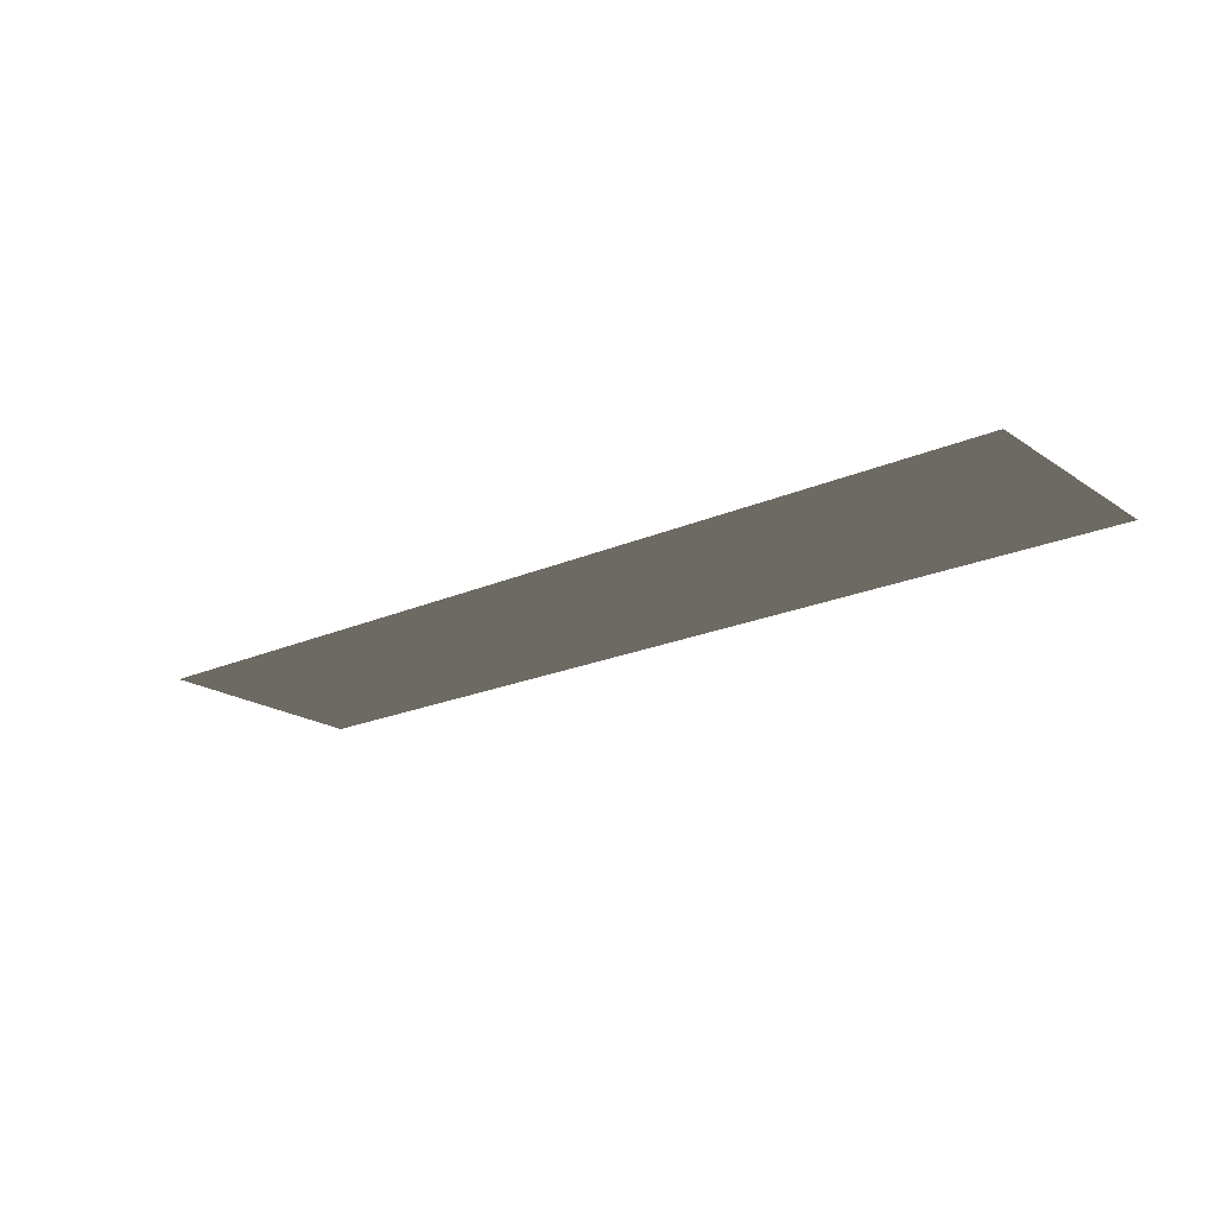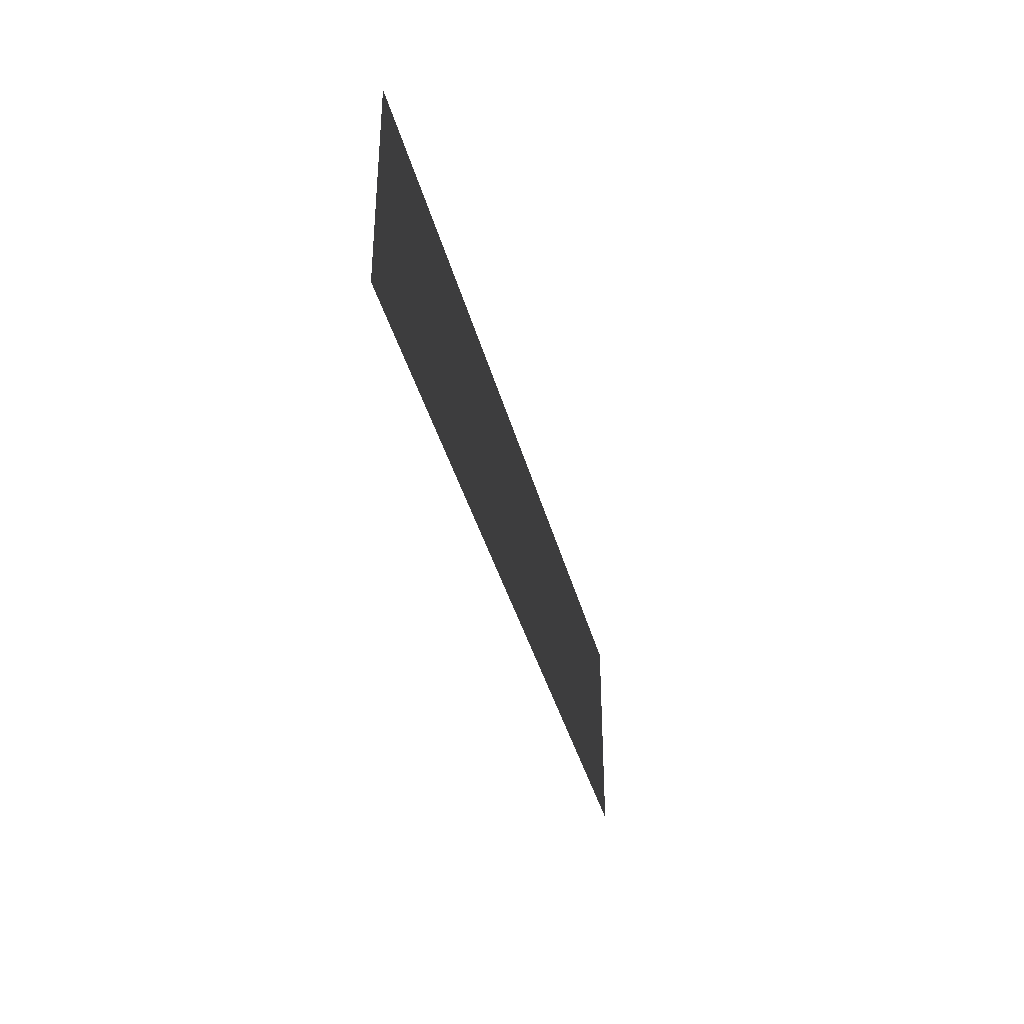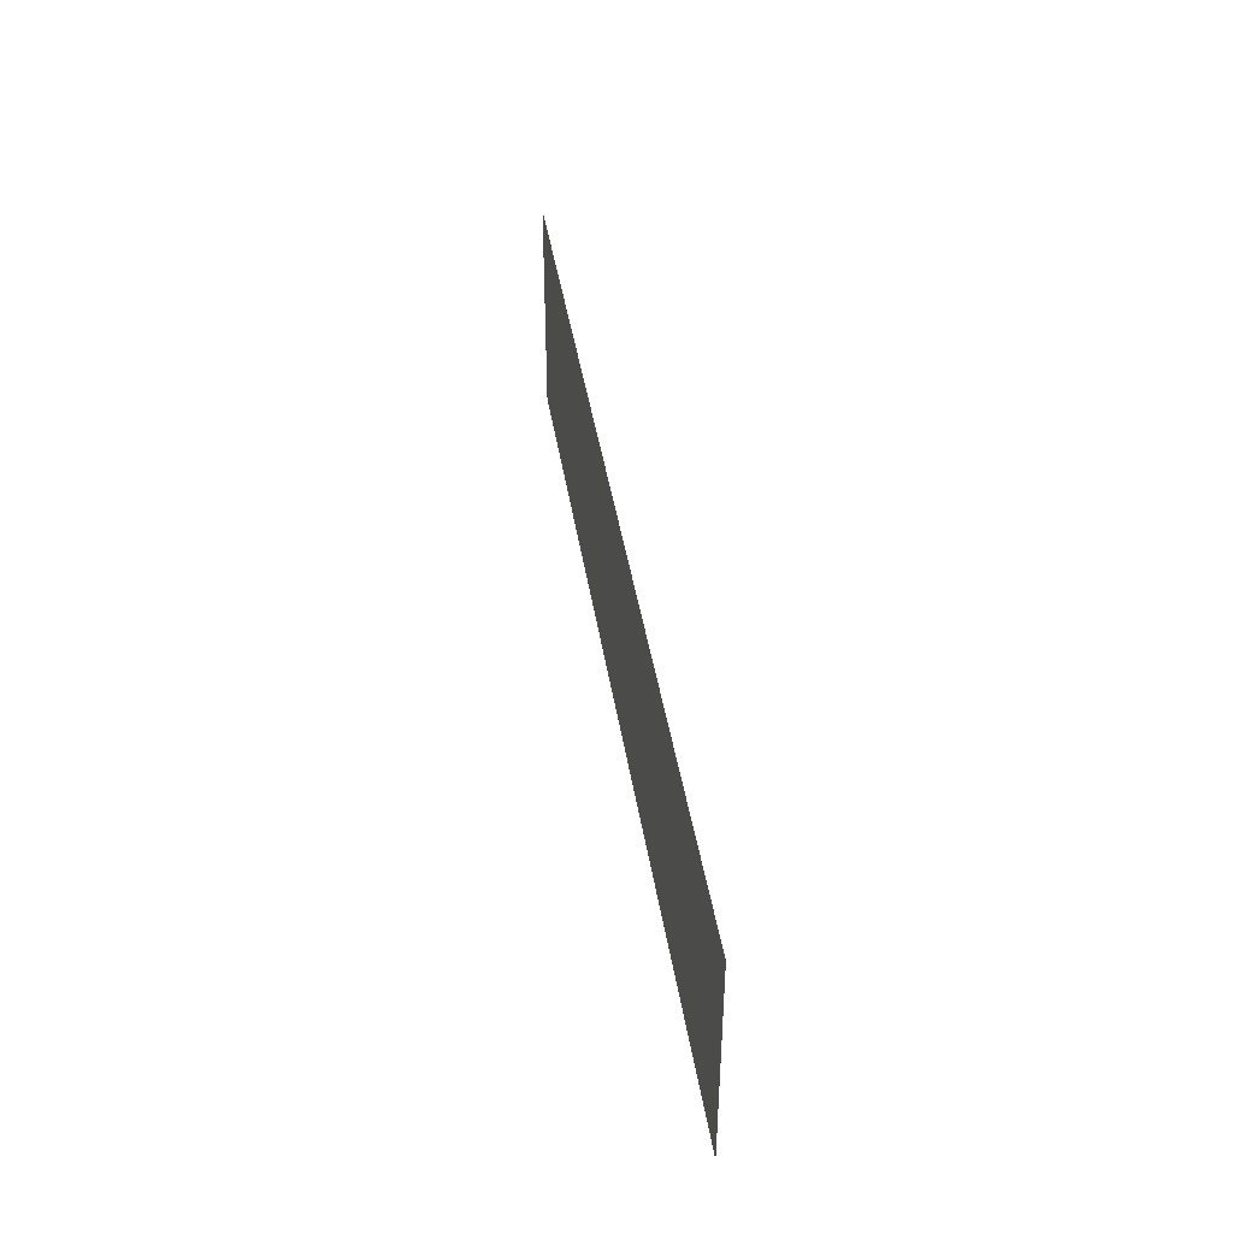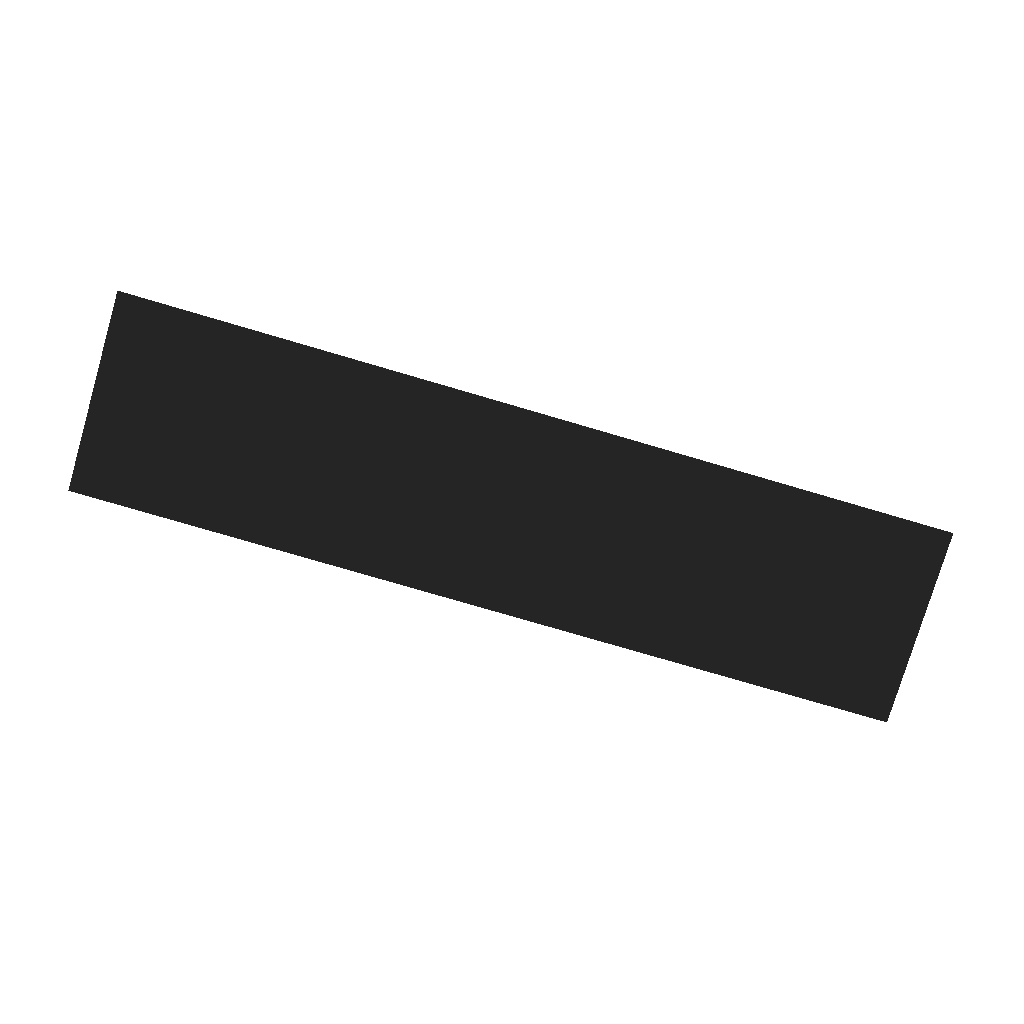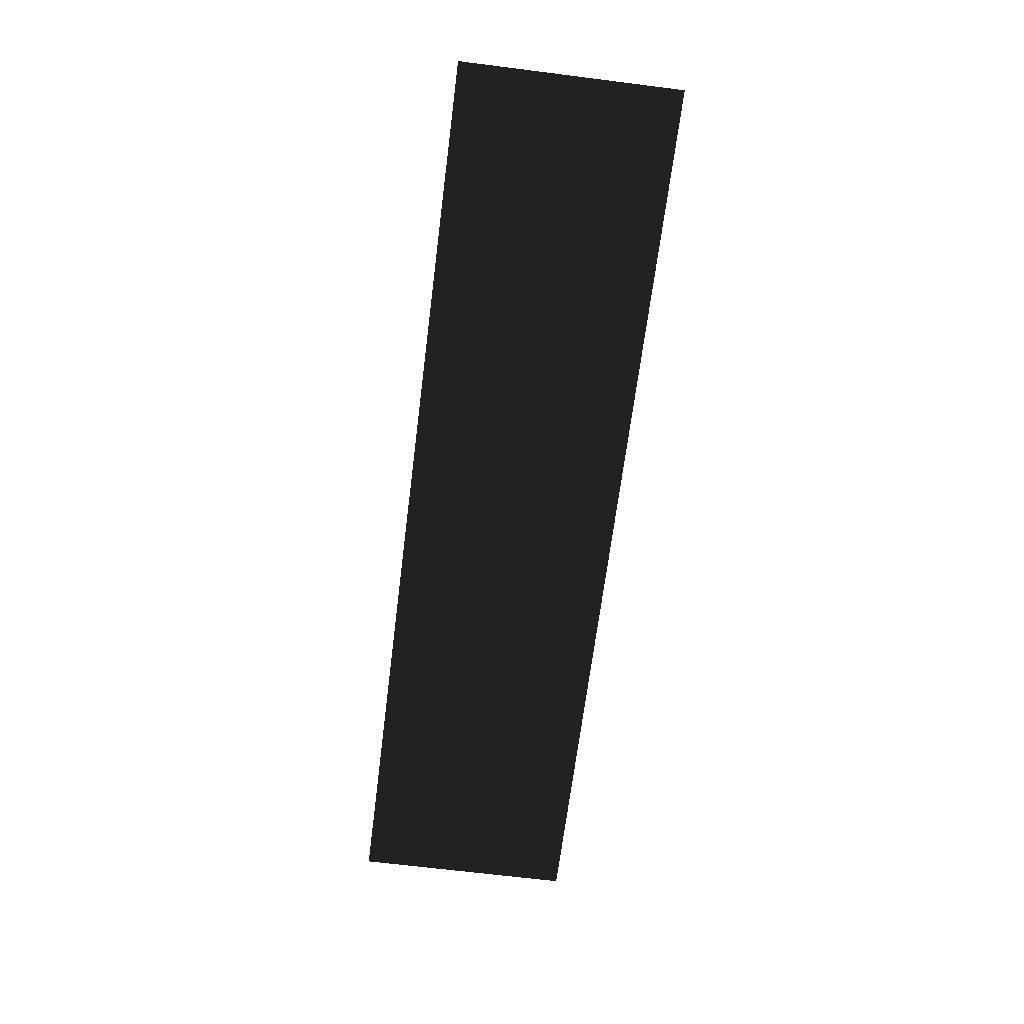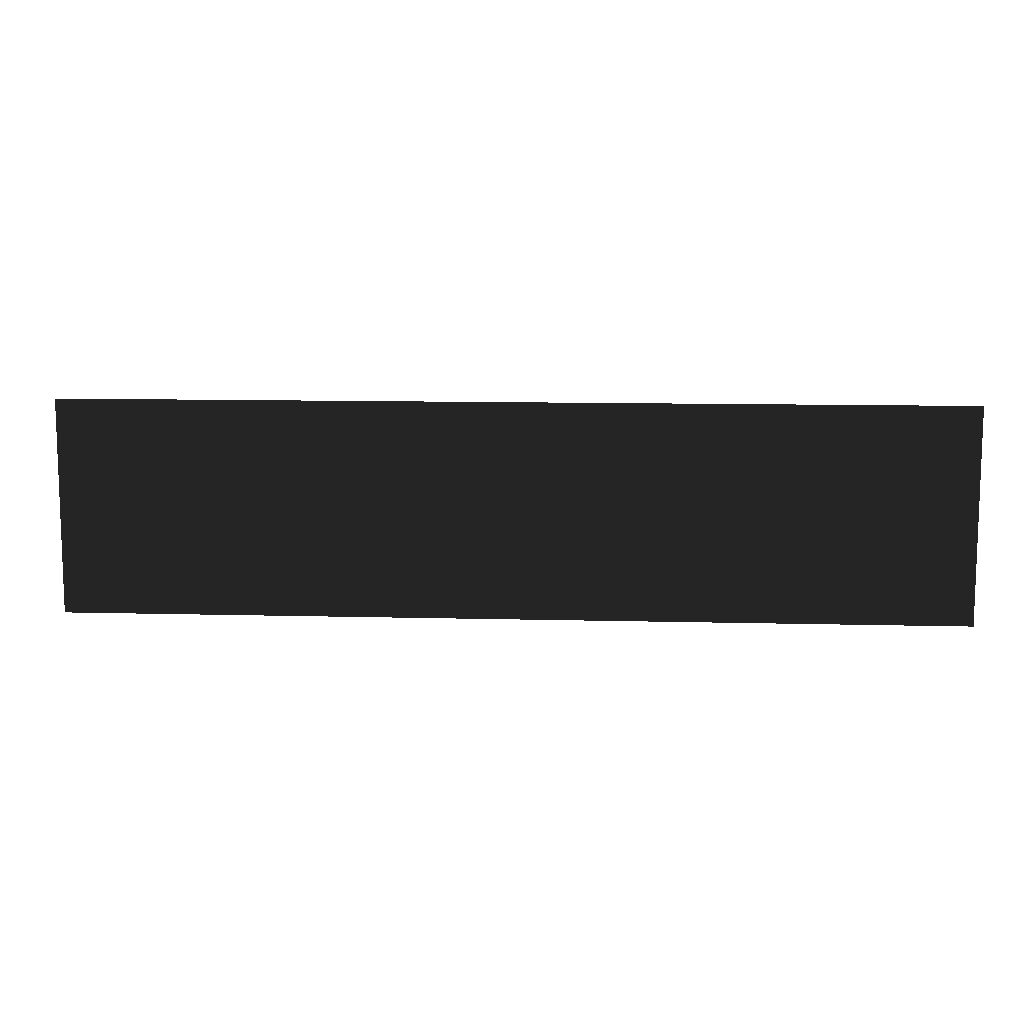
<metadata>
{"format":"obj","ext":"obj","renderer":"f3d","projection":"perspective","resolution":1024,"background":"white","views":[{"elev":-20.2,"azim":-140.8,"up":"+Z"},{"elev":-36.4,"azim":103.6,"up":"+Y"},{"elev":41.9,"azim":81.2,"up":"+Y"},{"elev":-78.6,"azim":-16.3,"up":"+Z"},{"elev":-67.2,"azim":82.8,"up":"+Z"},{"elev":10.6,"azim":-176.3,"up":"+Y"}]}
</metadata>
<code>
v 0 0 0
v 0.45 0 0
v 0.45 0.108 0
v 0 0.108 0
f 2 1 3
f 1 4 3

</code>
